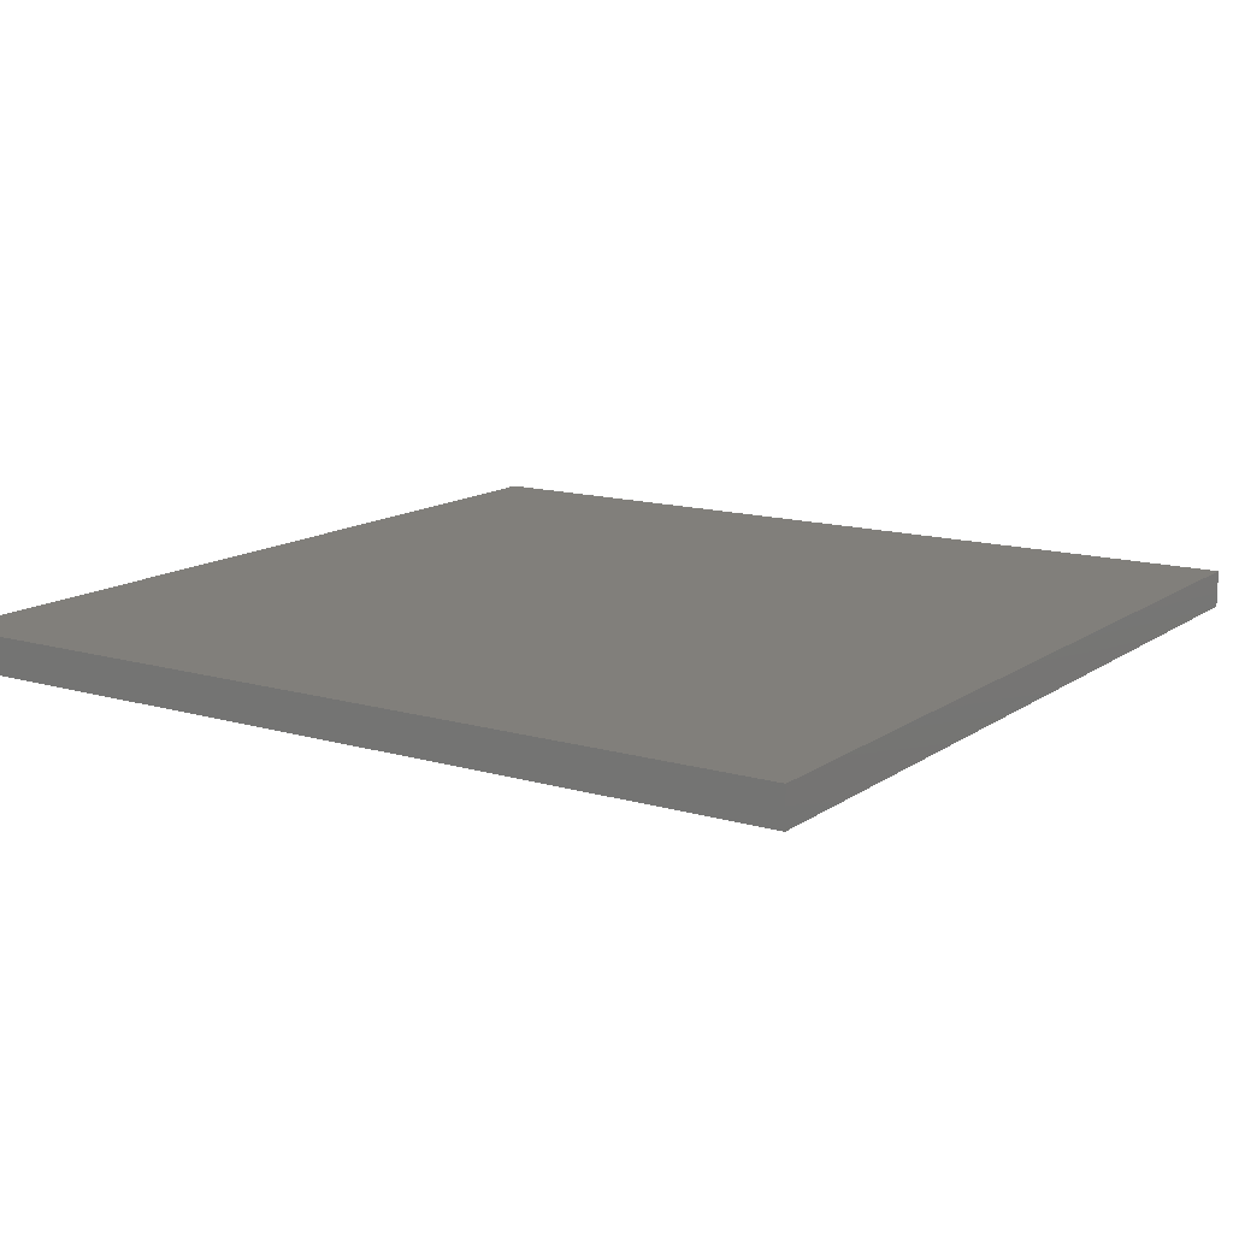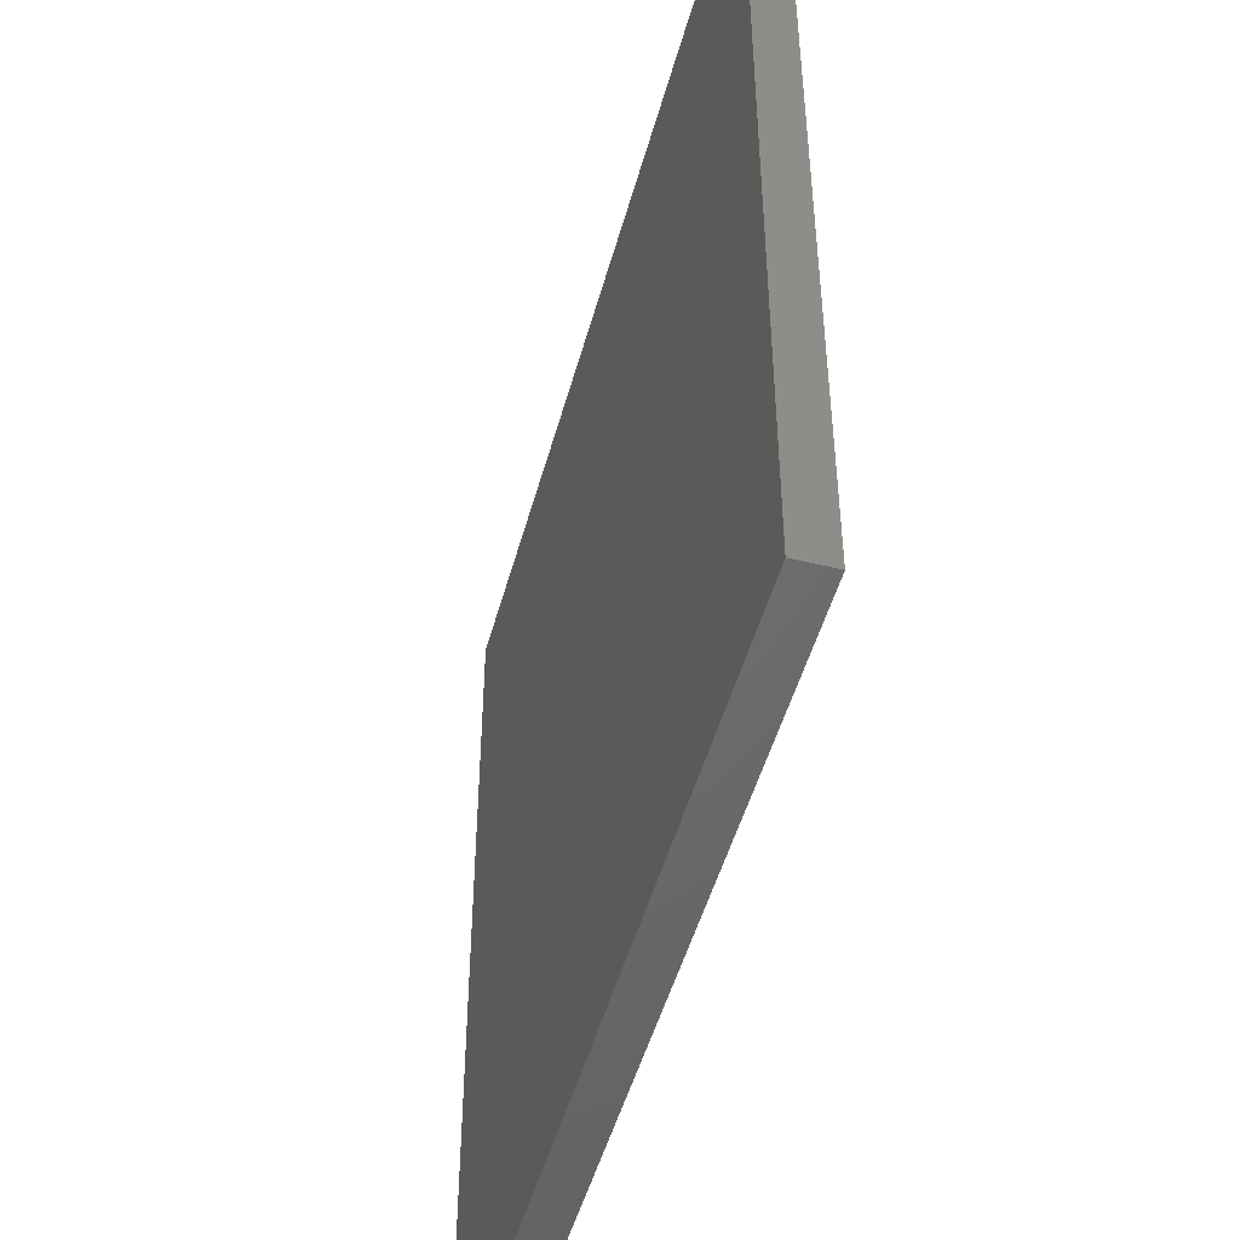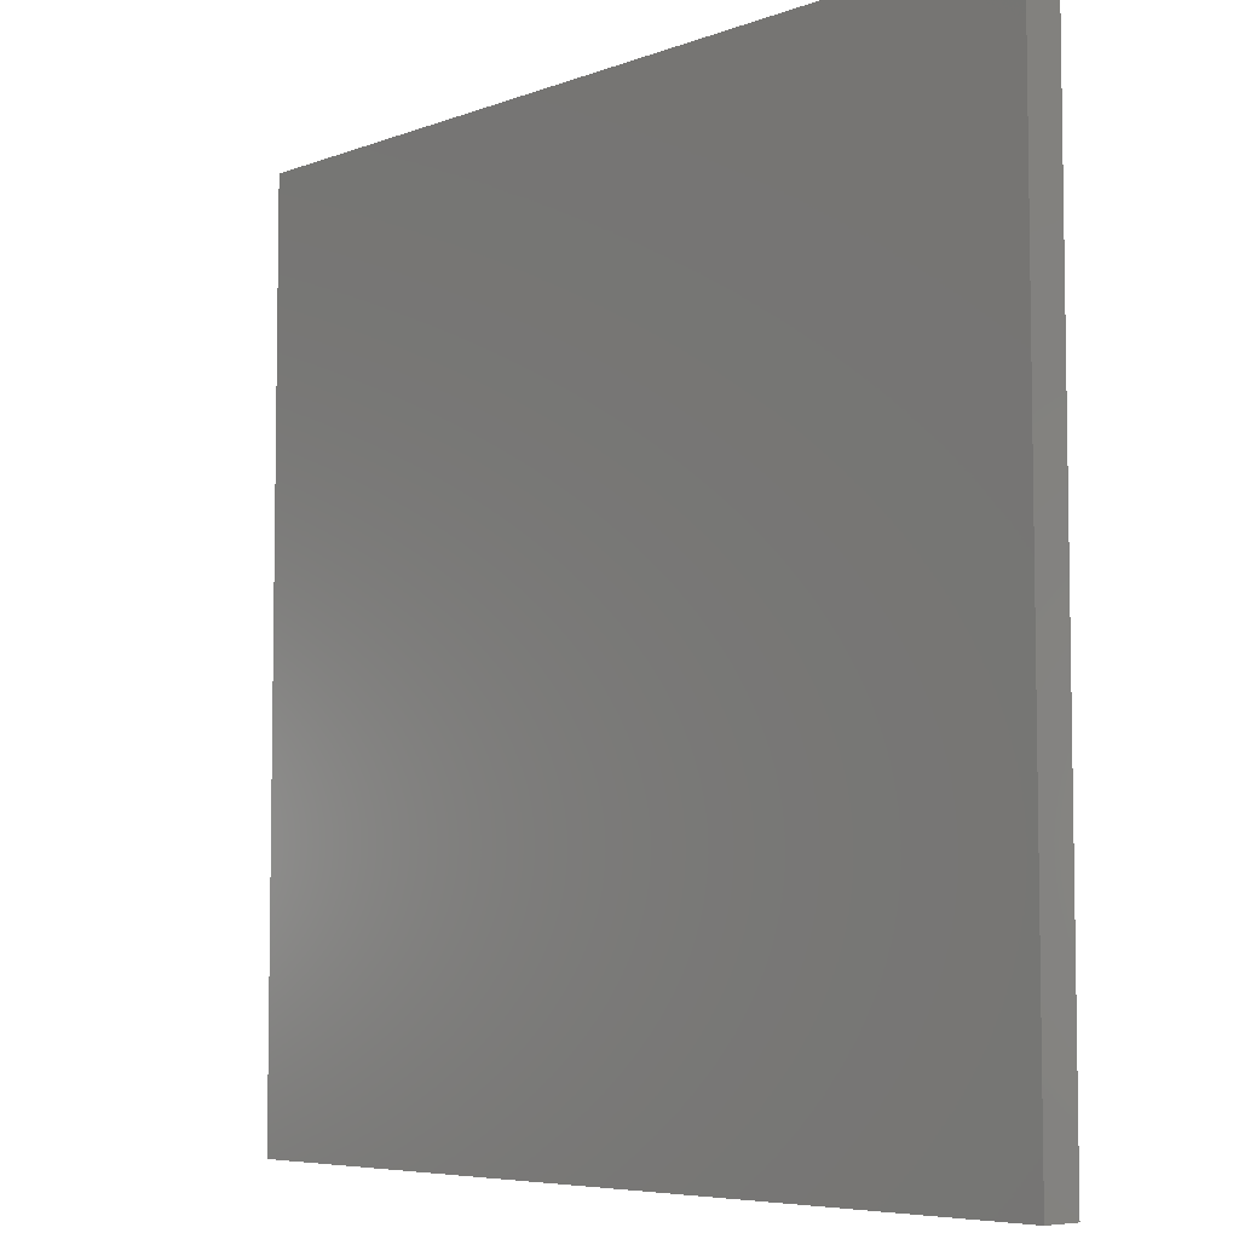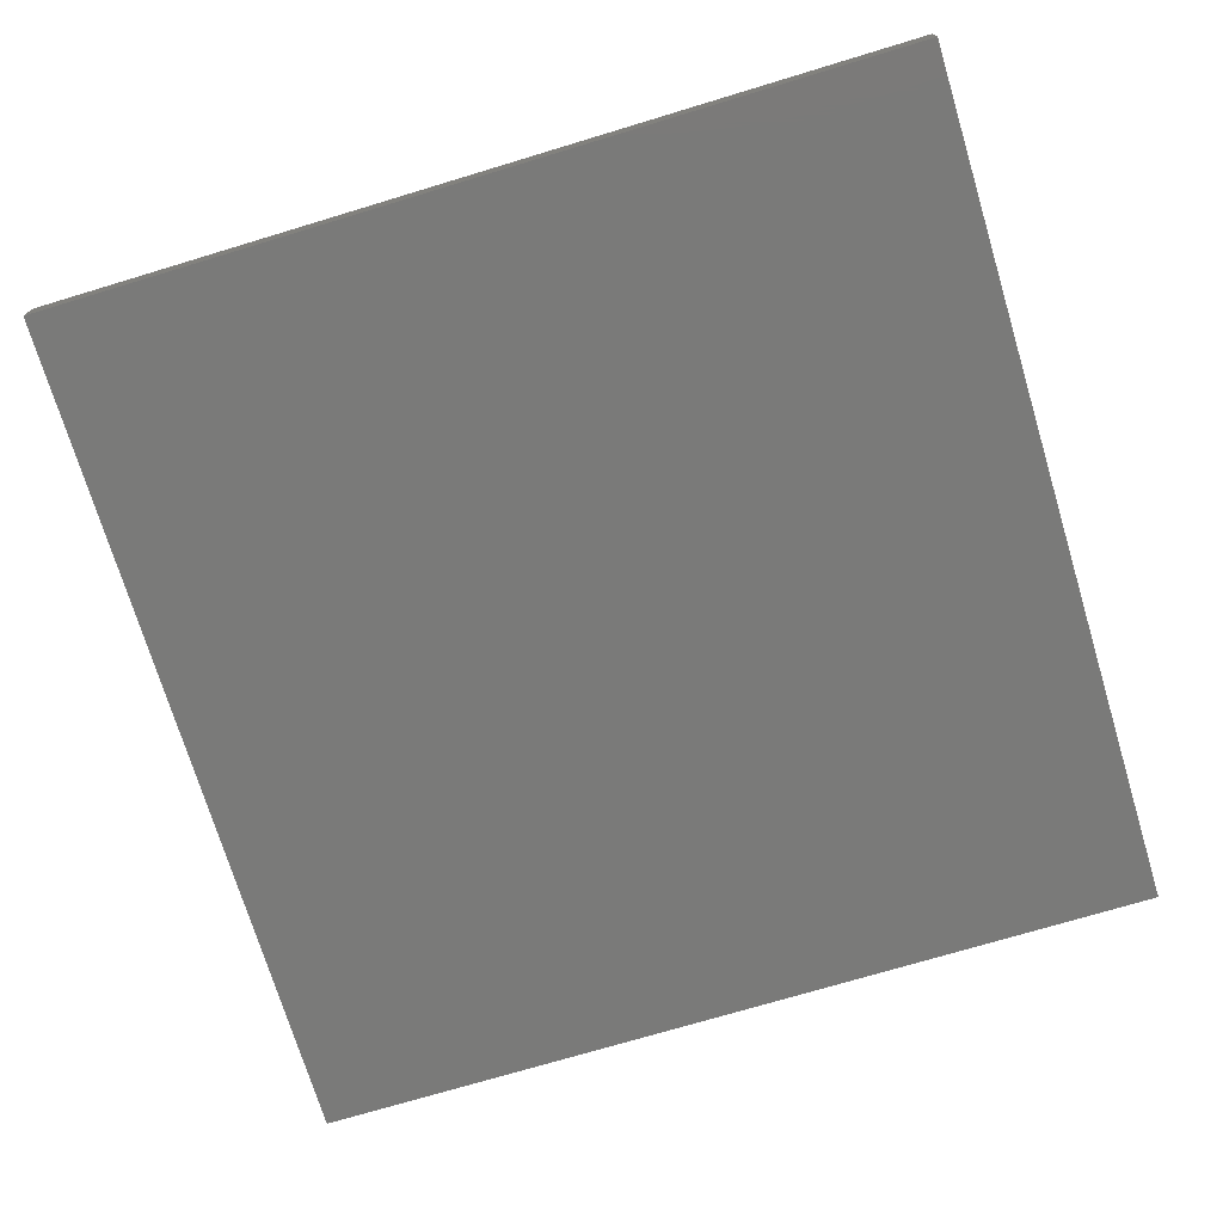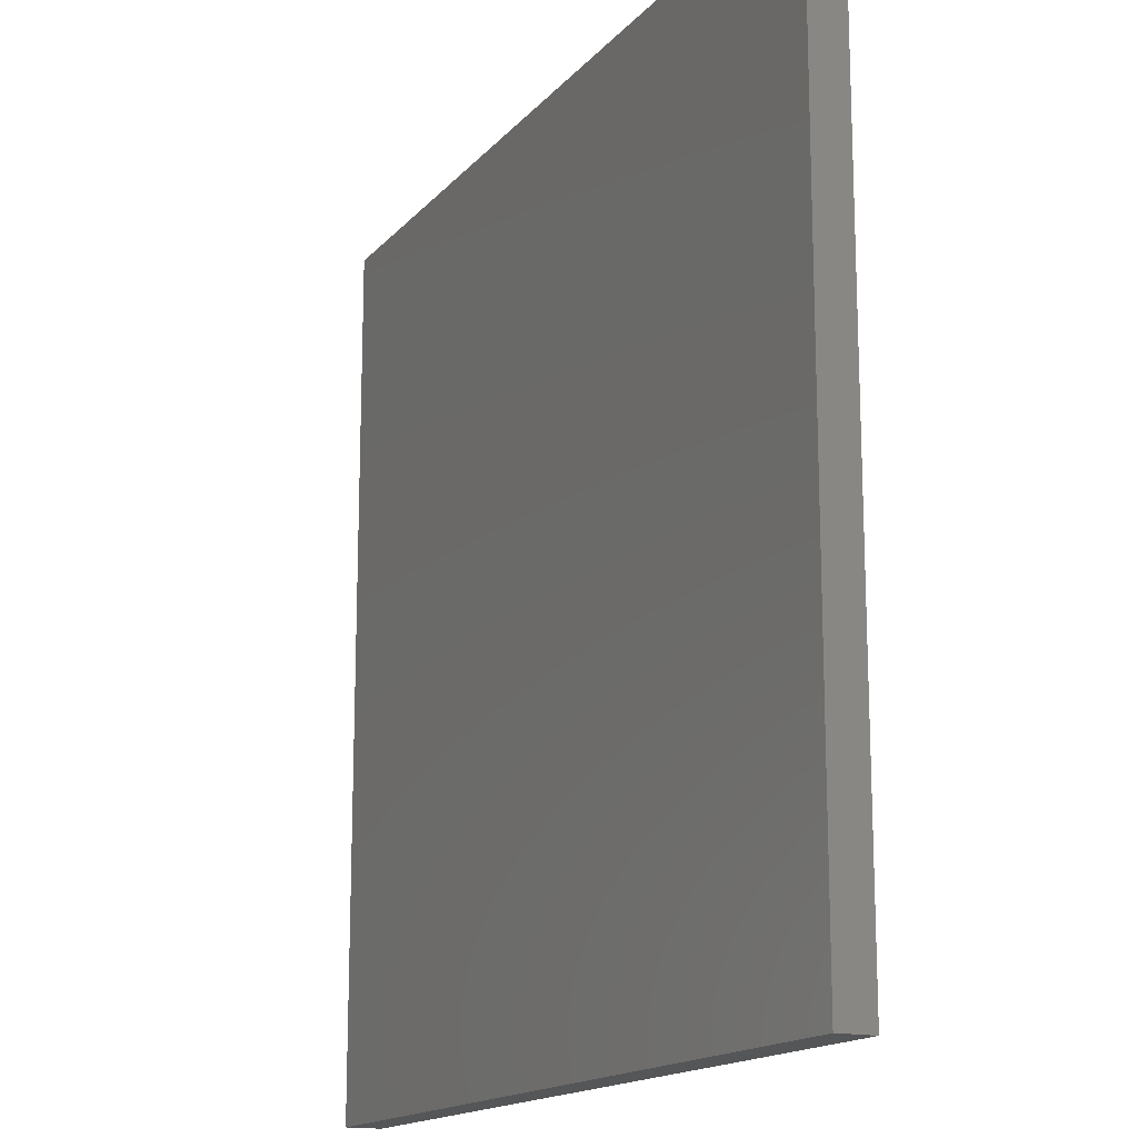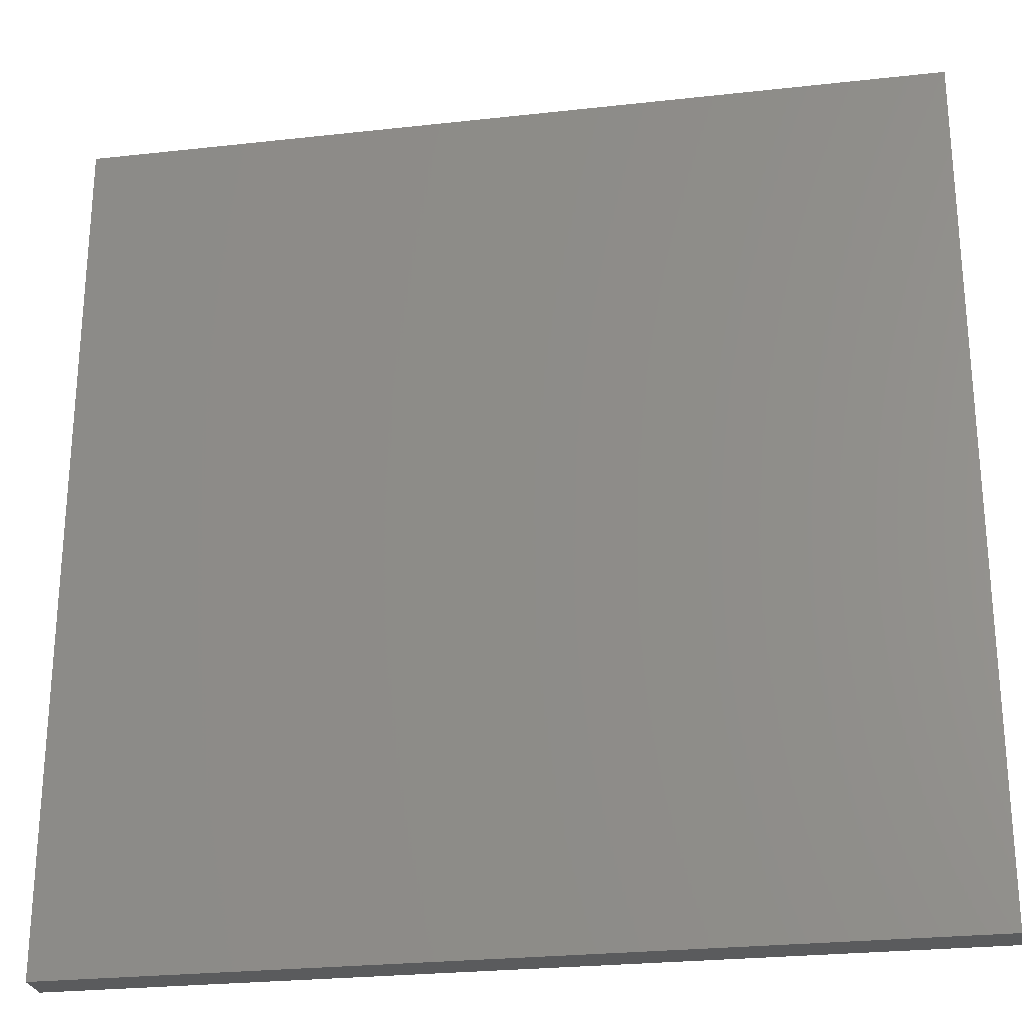
<metadata>
{"format":"stl","ext":"stl","renderer":"f3d","projection":"perspective","resolution":1024,"background":"white","views":[{"elev":13.2,"azim":123.6,"up":"+Y"},{"elev":-49.1,"azim":74.9,"up":"+Z"},{"elev":-6.2,"azim":-132.0,"up":"+Z"},{"elev":-72.8,"azim":16.8,"up":"+Y"},{"elev":-15.8,"azim":63.7,"up":"+Z"},{"elev":-25.8,"azim":-169.9,"up":"+Z"}]}
</metadata>
<code>
# stl→obj: 8 verts, 12 faces
v 0 0.05 0
v 1.2 0.05 0
v 0 0 0
v 1.2 0 0
v 0 0 1.2
v 1.2 0.05 1.2
v 1.2 0 1.2
v 0 0.05 1.2
f 1 2 3
f 2 4 3
f 5 1 3
f 4 5 3
f 2 6 4
f 6 7 4
f 7 5 4
f 8 1 5
f 7 8 5
f 6 8 7
f 8 6 1
f 6 2 1

</code>
